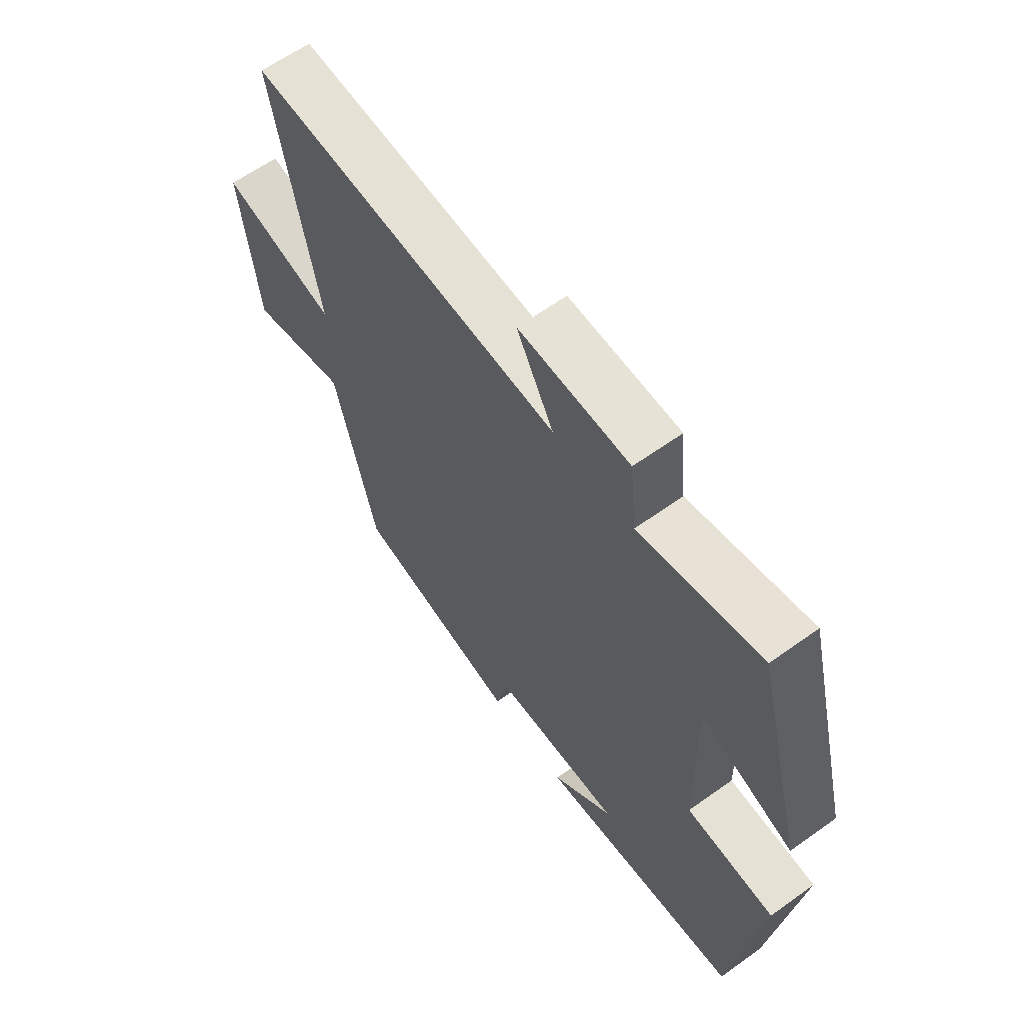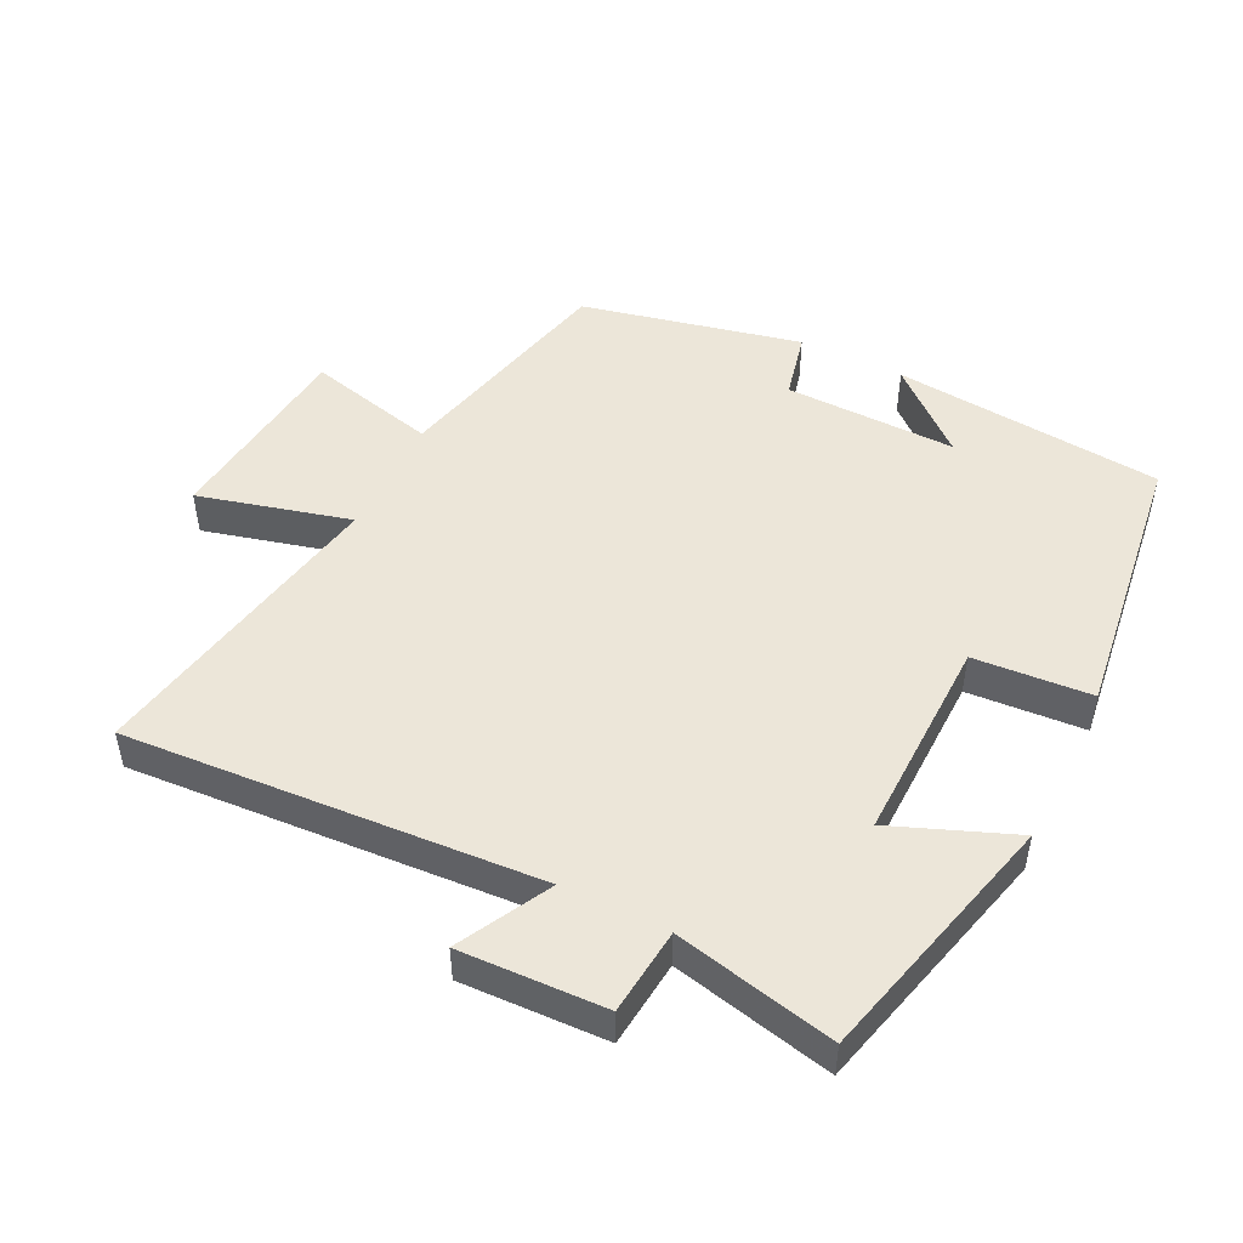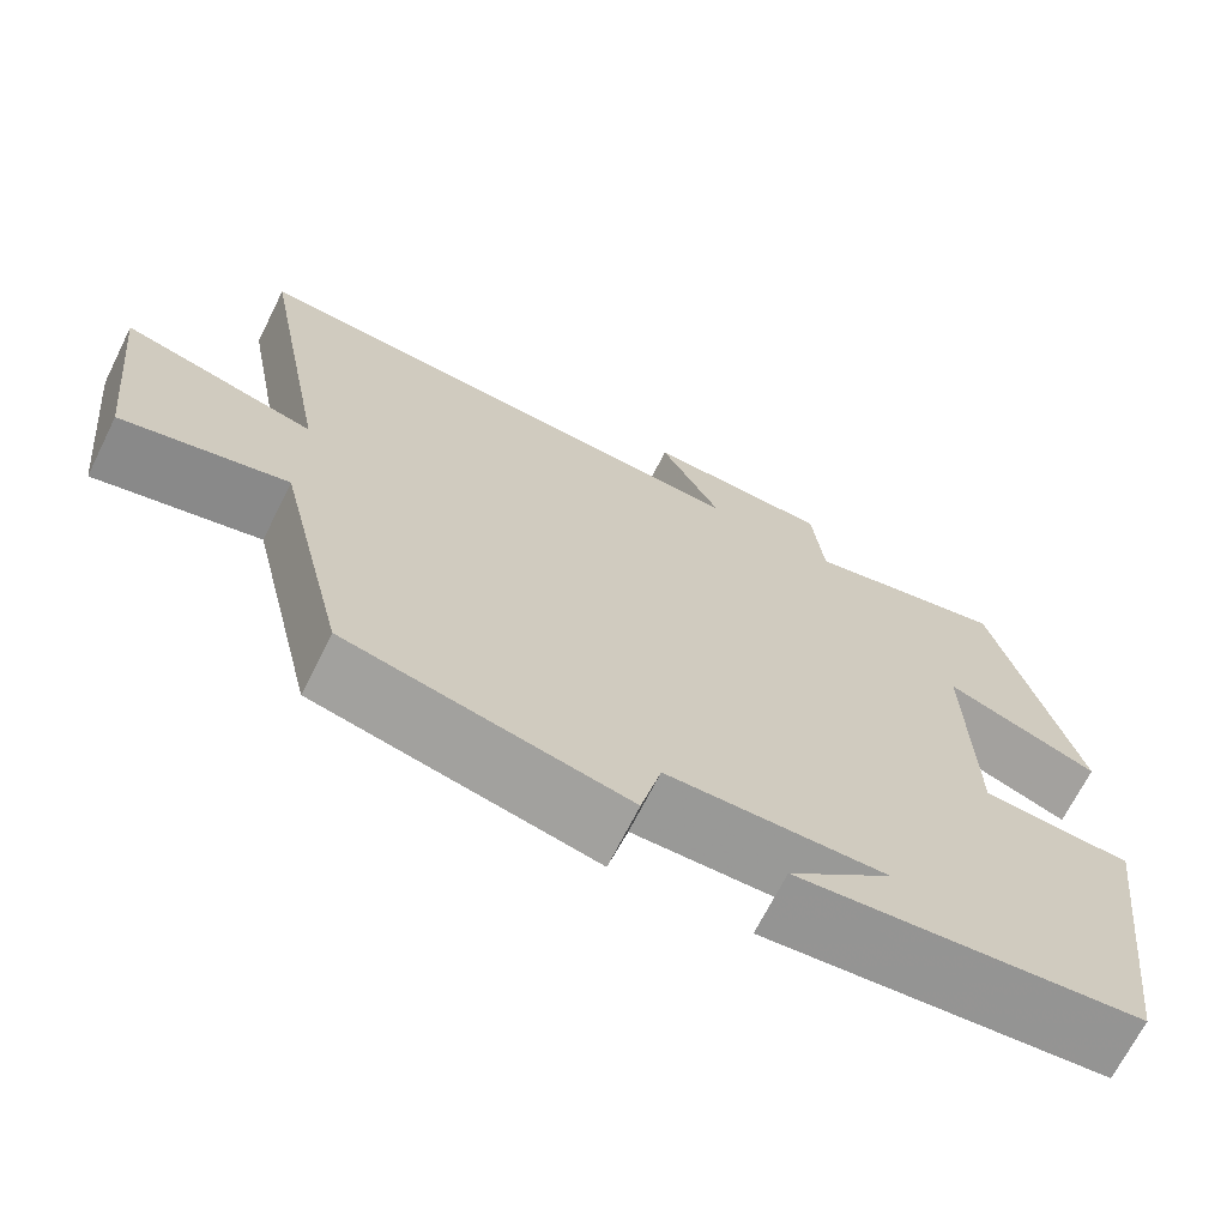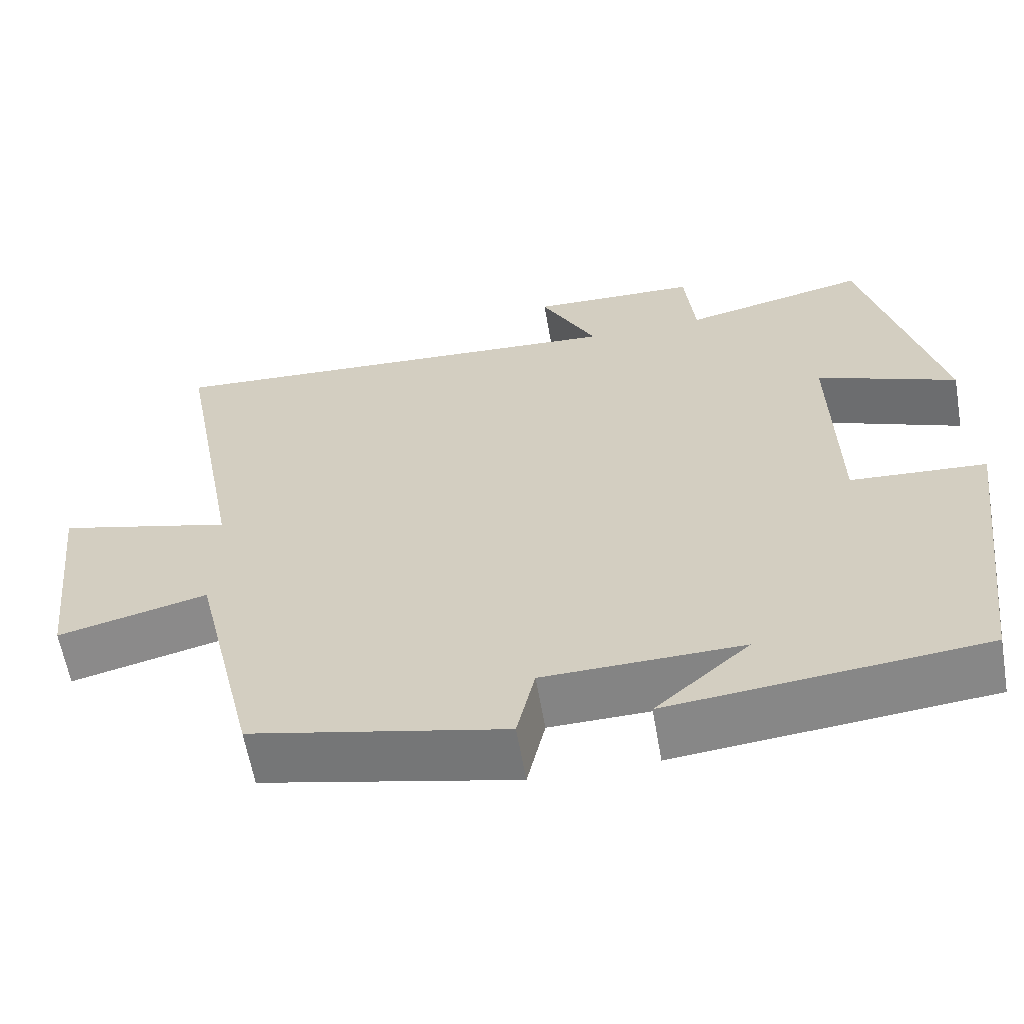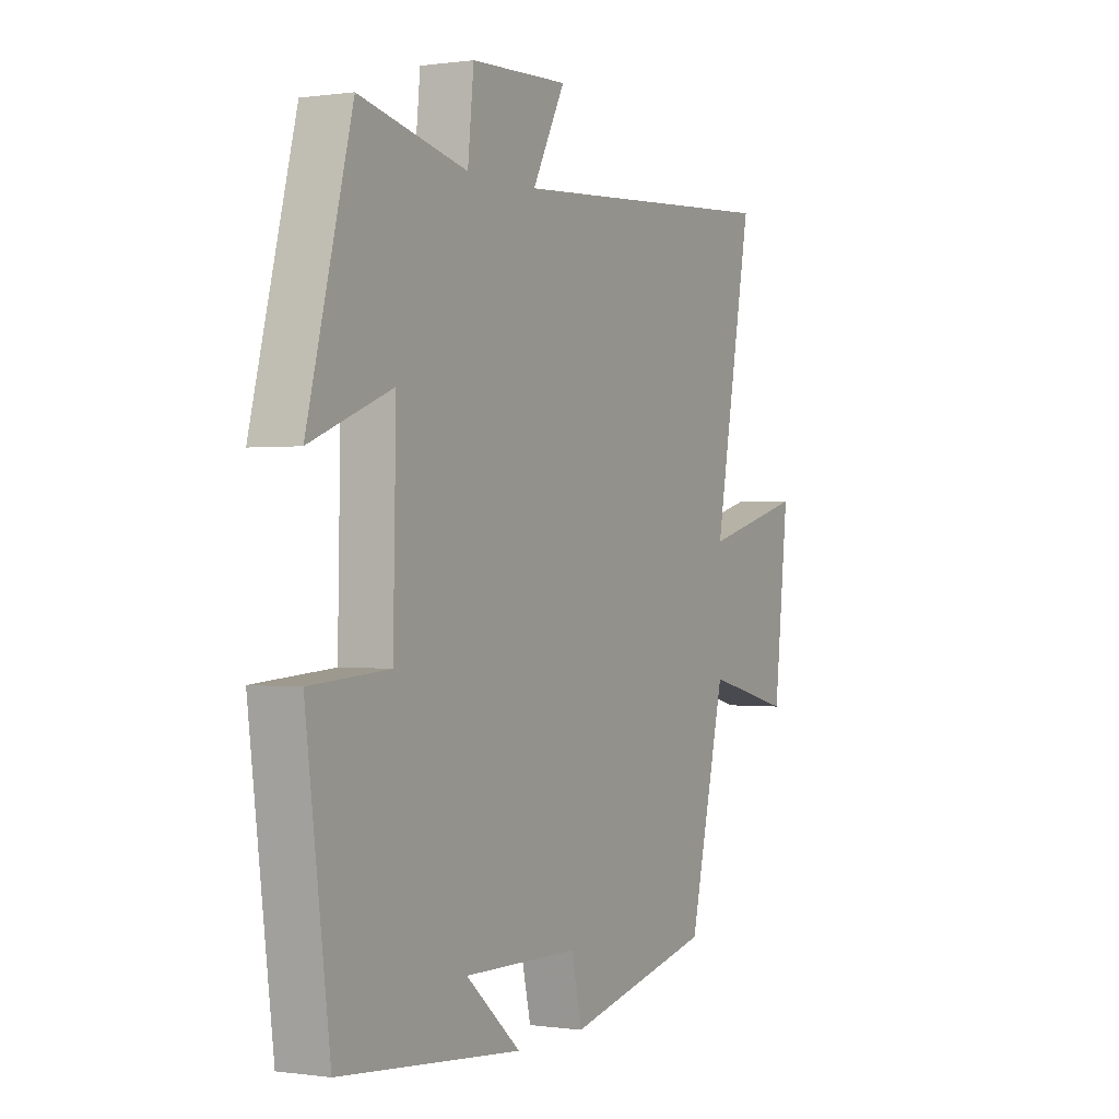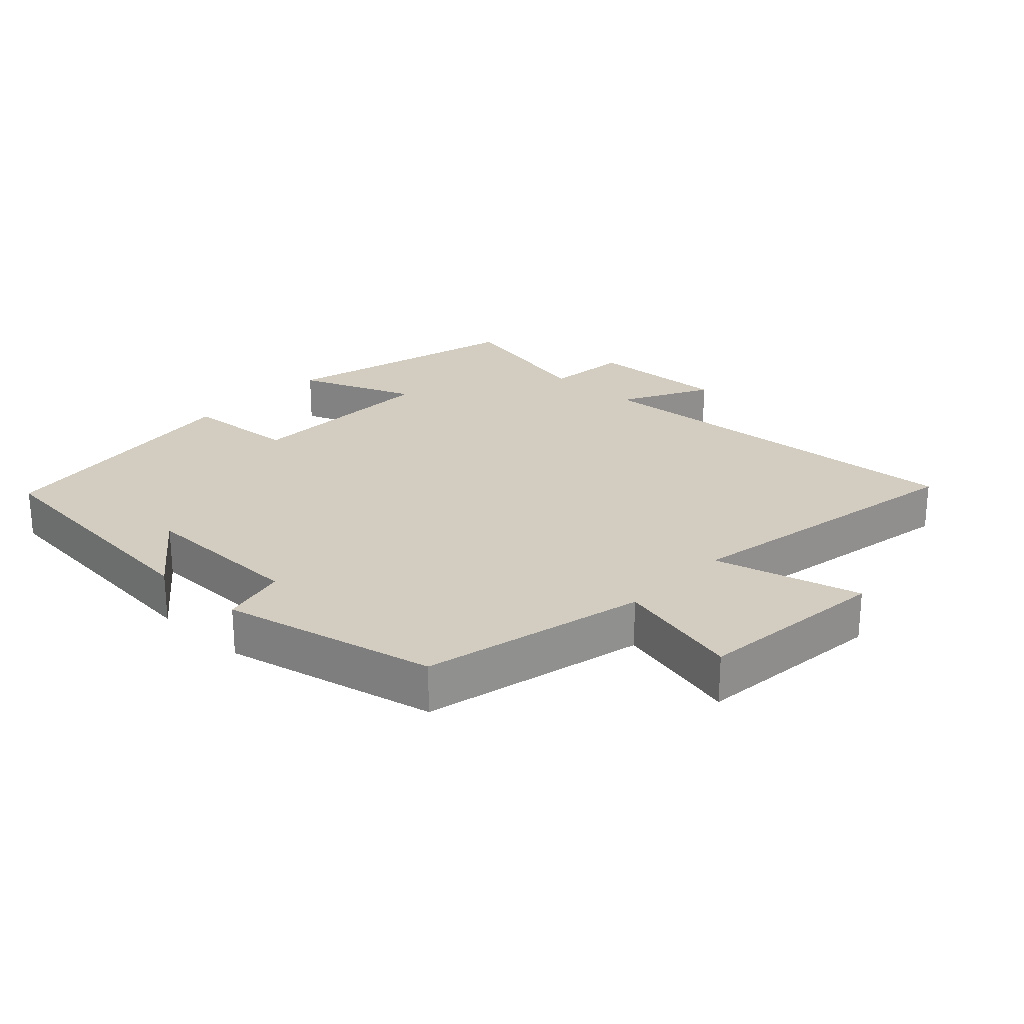
<metadata>
{"format":"obj","ext":"obj","renderer":"f3d","projection":"perspective","resolution":1024,"background":"white","views":[{"elev":62.3,"azim":54.0,"up":"+Z"},{"elev":49.1,"azim":26.3,"up":"+Y"},{"elev":-69.1,"azim":-26.6,"up":"+Z"},{"elev":-61.1,"azim":9.9,"up":"+Z"},{"elev":-0.0,"azim":118.2,"up":"+Z"},{"elev":24.6,"azim":-136.9,"up":"+Y"}]}
</metadata>
<code>
v -0.42 0.07 -0.428
v -0.5 0.07 -0.093
v -0.689 0.07 -0.139
v -0.721 0.07 0.149
v -0.5 0.07 0.091
v -0.584 0.07 0.54
v 0.017 0.07 0.5
v -0.054 0.07 0.634
v 0.158 0.07 0.626
v 0.171 0.07 0.5
v 0.404 0.07 0.552
v 0.5 0.07 0.181
v 0.323 0.07 0.251
v 0.329 0.07 -0.049
v 0.5 0.07 -0.061
v 0.448 0.07 -0.463
v 0.054 0.07 -0.5
v 0.173 0.07 -0.397
v -0.077 0.07 -0.401
v -0.1 0.07 -0.5
v -0.42 0 -0.428
v -0.5 0 -0.093
v -0.689 0 -0.139
v -0.721 0 0.149
v -0.5 0 0.091
v -0.584 0 0.54
v 0.017 0 0.5
v -0.054 0 0.634
v 0.158 0 0.626
v 0.171 0 0.5
v 0.404 0 0.552
v 0.5 0 0.181
v 0.323 0 0.251
v 0.329 0 -0.049
v 0.5 0 -0.061
v 0.448 0 -0.463
v 0.054 0 -0.5
v 0.173 0 -0.397
v -0.077 0 -0.401
v -0.1 0 -0.5
f 19 20 1 2
f 18 19 2
f 16 17 18
f 16 18 2
f 15 16 2
f 14 15 2
f 13 14 2
f 10 11 12 13
f 10 13 2 3
f 7 8 9 10
f 7 10 3
f 5 6 7
f 5 7 3
f 3 4 5
f 22 21 40 39
f 22 39 38
f 38 37 36
f 22 38 36
f 22 36 35
f 22 35 34
f 22 34 33
f 33 32 31 30
f 23 22 33 30
f 30 29 28 27
f 23 30 27
f 27 26 25
f 23 27 25
f 25 24 23
f 1 21 22 2
f 2 22 23 3
f 3 23 24 4
f 4 24 25 5
f 5 25 26 6
f 6 26 27 7
f 7 27 28 8
f 8 28 29 9
f 9 29 30 10
f 10 30 31 11
f 11 31 32 12
f 12 32 33 13
f 13 33 34 14
f 14 34 35 15
f 15 35 36 16
f 16 36 37 17
f 17 37 38 18
f 18 38 39 19
f 19 39 40 20
f 20 40 21 1

</code>
